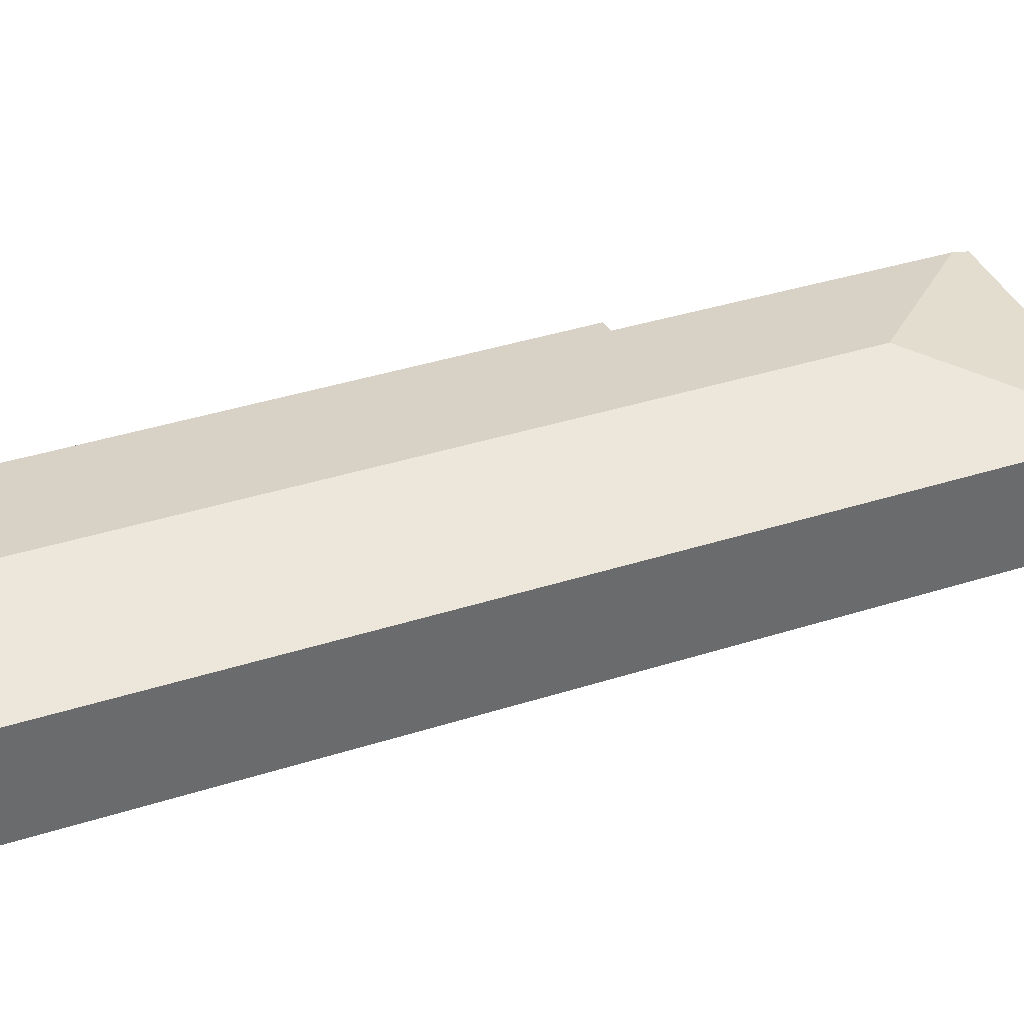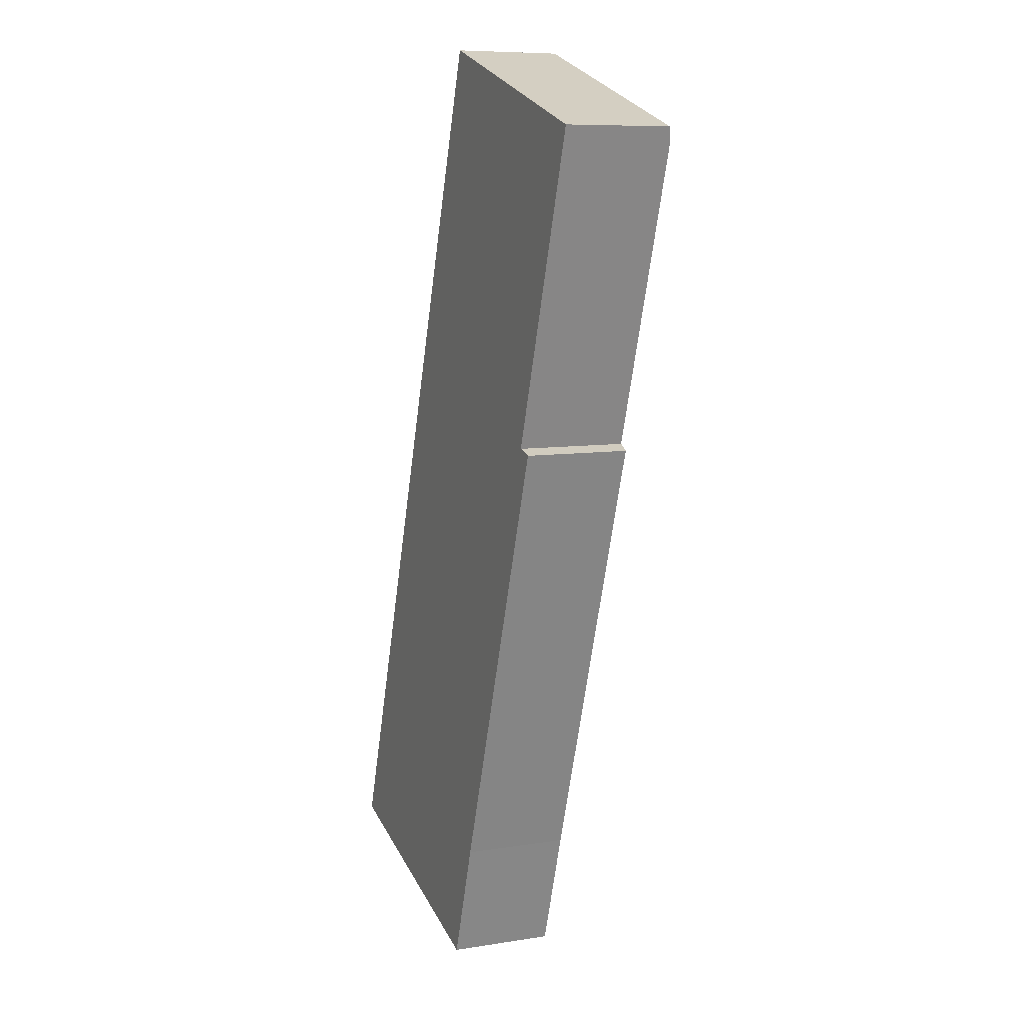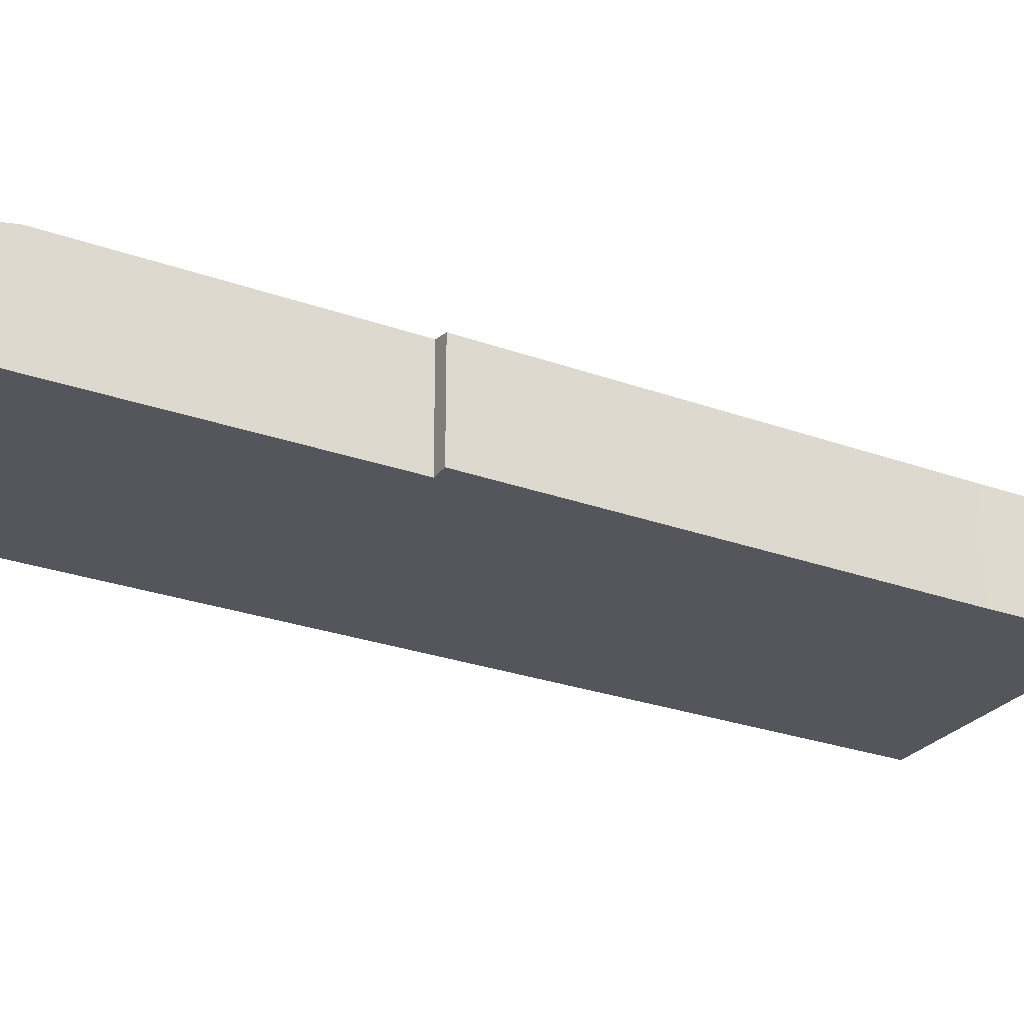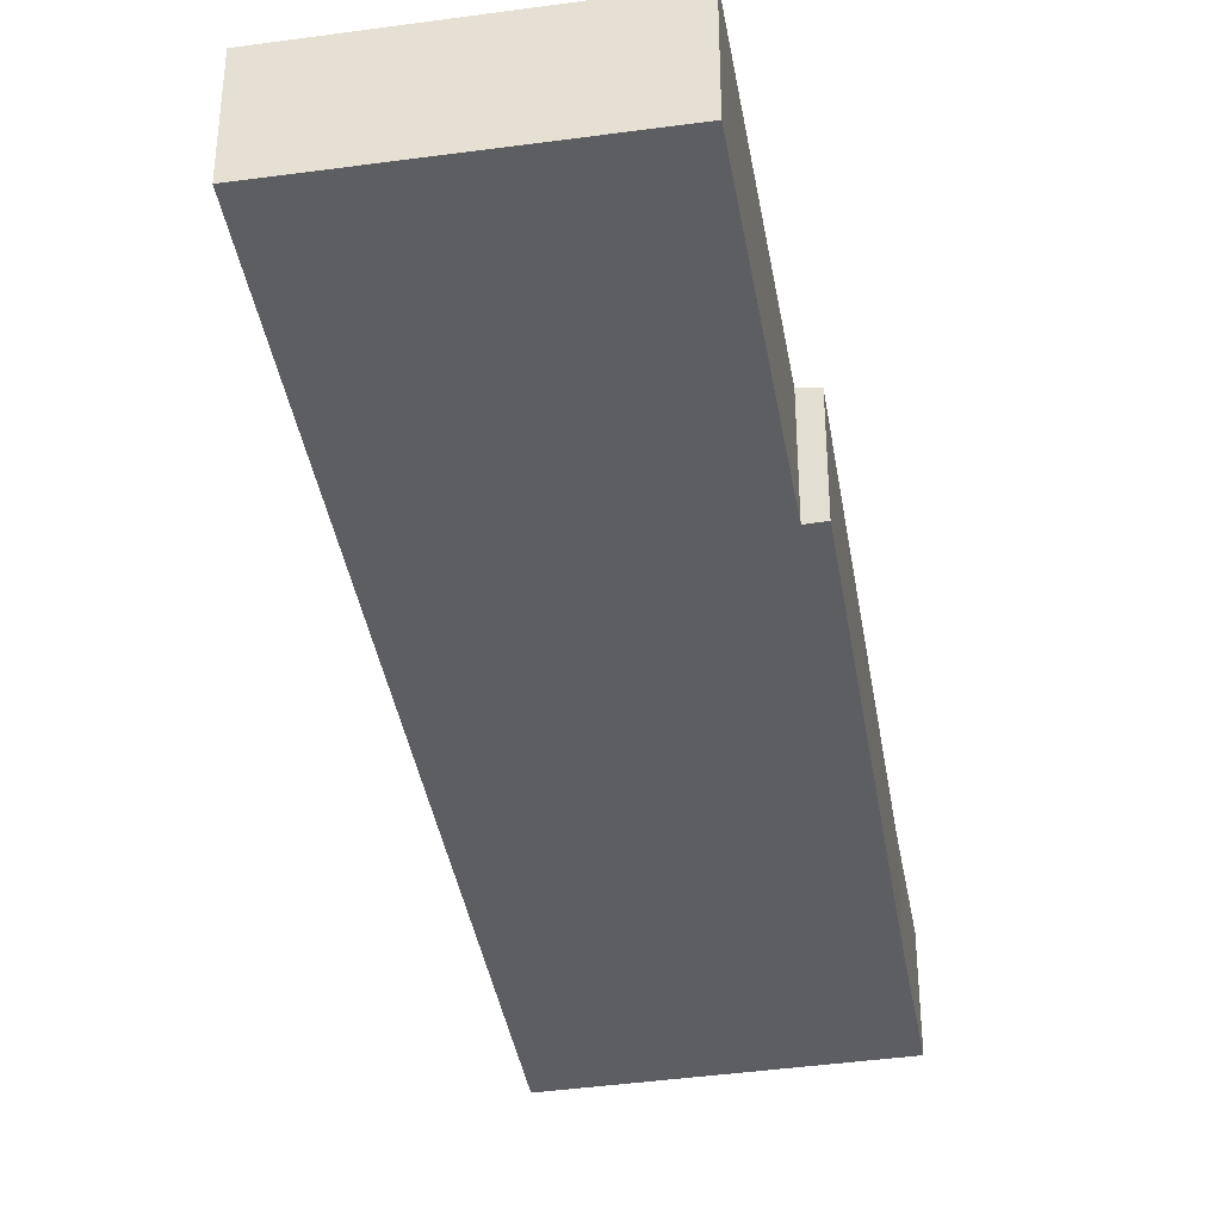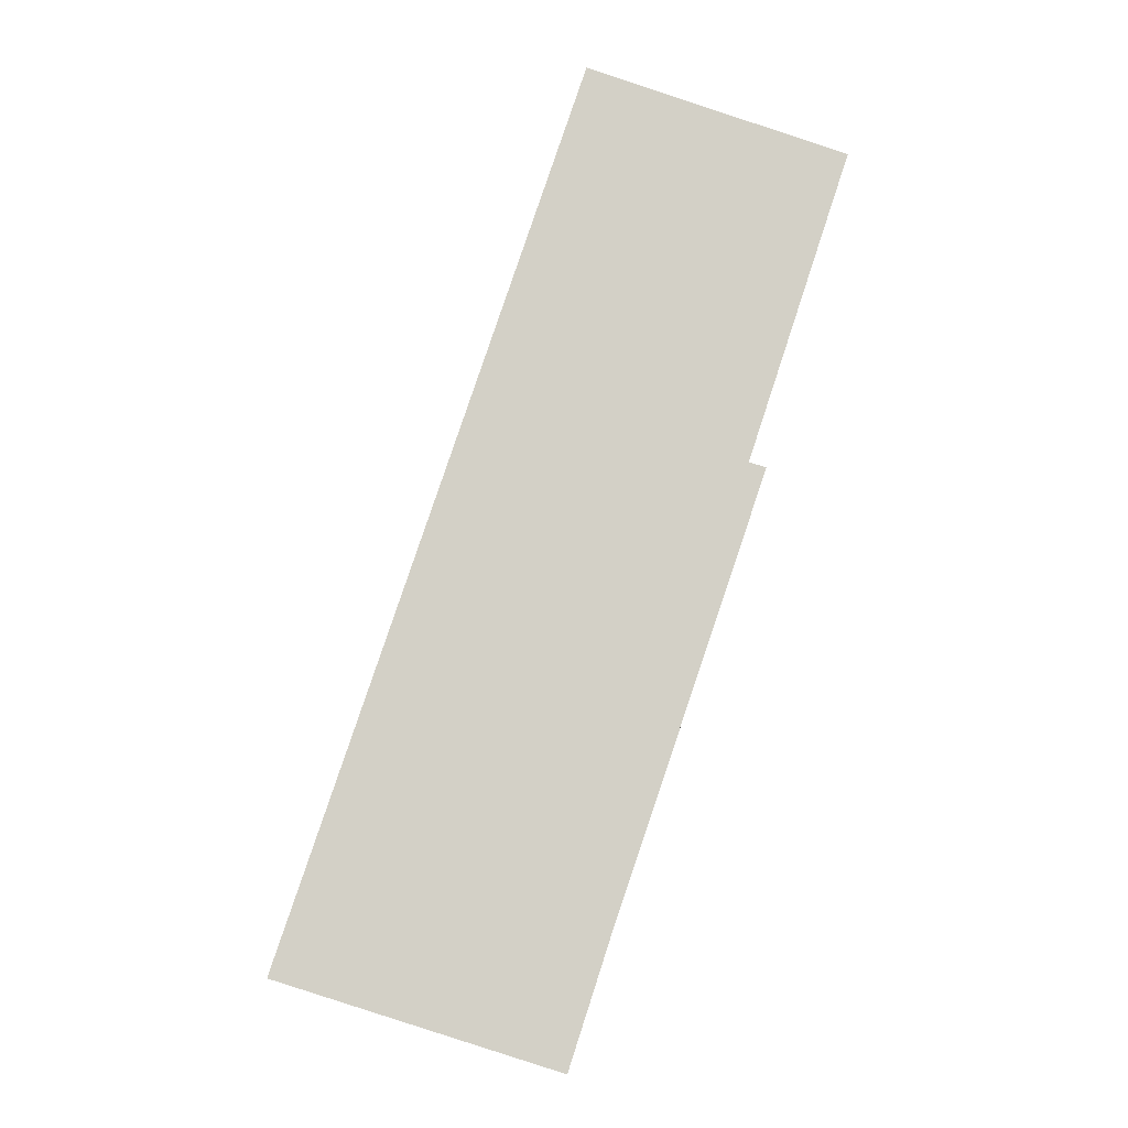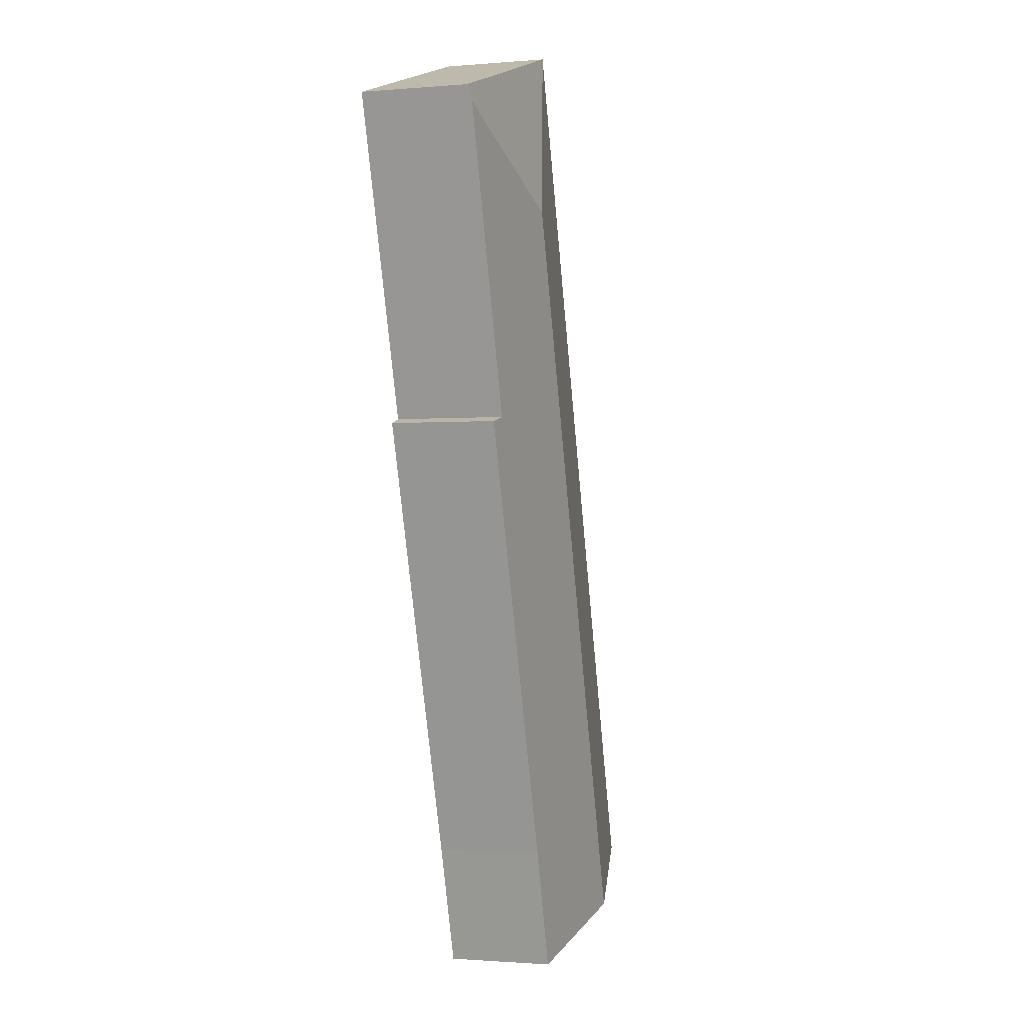
<metadata>
{"format":"obj","ext":"obj","renderer":"f3d","projection":"perspective","resolution":1024,"background":"white","views":[{"elev":38.2,"azim":-93.5,"up":"+Y"},{"elev":8.4,"azim":66.5,"up":"+Z"},{"elev":-26.2,"azim":78.7,"up":"+Y"},{"elev":-39.2,"azim":27.9,"up":"+Y"},{"elev":-8.5,"azim":-2.6,"up":"+Z"},{"elev":-1.3,"azim":107.1,"up":"+Z"}]}
</metadata>
<code>
v  12.33 4.224 22.24
v  17.57 3.41 25.3
v  17.41 3.502 24.82
v  9.596 3.391 27.93
v  9.394 3.389 28
v  8.521 3.443 -2.693
v  10.06 3.4 1.151
v  8.783 3.393 -2.776
v  4.403 4.224 -1.392
v  14.34 3.491 15.48
v  14.88 3.389 15.32
v  0 3.389 2.075e-16
v  14.88 -9.38e-16 15.32
v  10.06 -7.048e-17 1.151
v  8.783 1.7e-16 -2.776
v  17.57 -1.549e-15 25.3
v  14.34 -9.479e-16 15.48
v  17.41 -1.52e-15 24.82
v  8.521 1.649e-16 -2.693
v  4.403 8.524e-17 -1.392
v  0 0 0
v  9.394 -1.715e-15 28
v  9.596 -1.71e-15 27.93
g defaultobject
f 1 2 3
f 2 1 4
f 4 1 5
f 6 7 8
f 7 6 9
f 7 9 1
f 7 1 10
f 7 10 11
f 10 1 3
f 5 9 12
f 9 5 1
f 13 7 11
f 7 13 14
f 7 14 8
f 8 14 15
f 2 10 3
f 10 2 16
f 10 16 17
f 17 16 18
f 15 6 8
f 6 15 9
f 9 15 19
f 9 19 20
f 9 20 12
f 12 20 21
f 21 5 12
f 5 21 22
f 22 4 5
f 4 22 2
f 2 22 16
f 16 22 23
f 17 11 10
f 11 17 13
f 21 23 22
f 23 21 16
f 16 21 18
f 18 21 17
f 17 21 13
f 13 21 14
f 14 21 19
f 14 19 15
f 19 21 20

</code>
